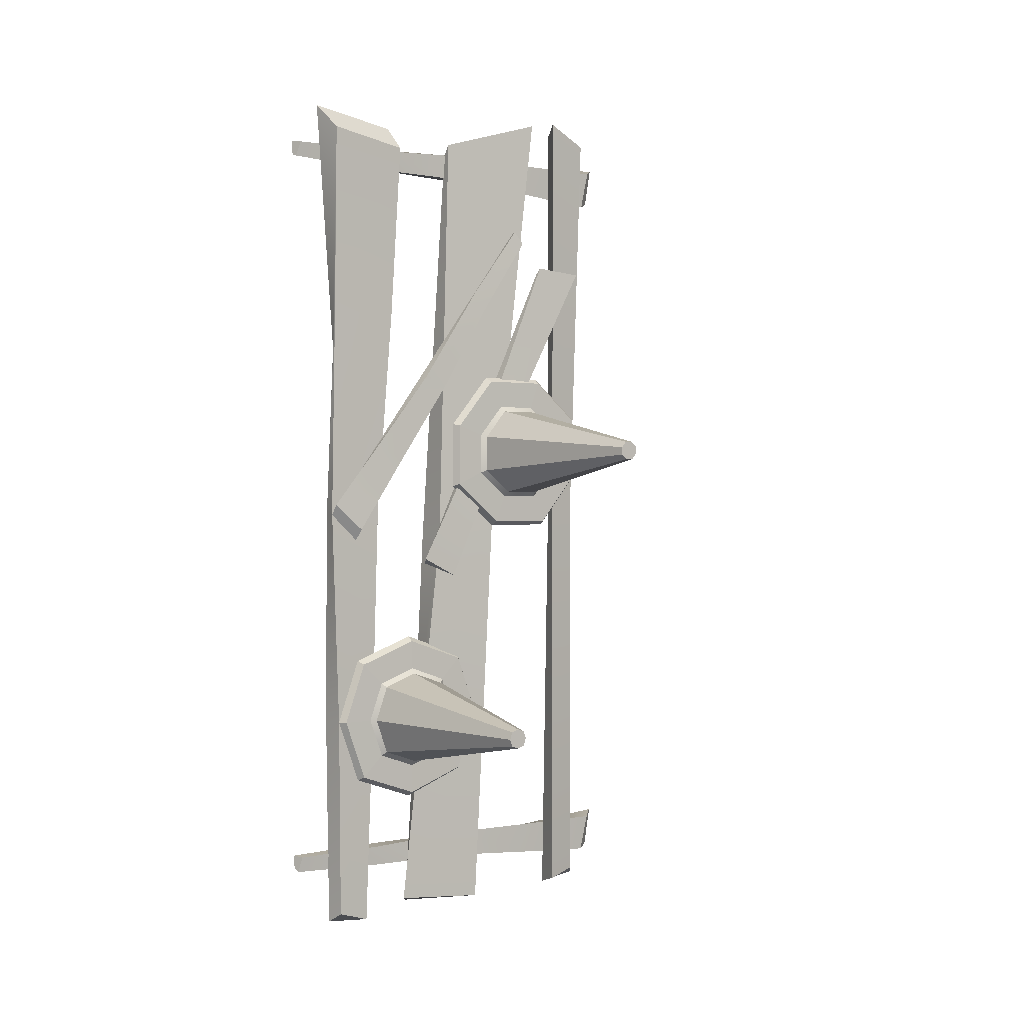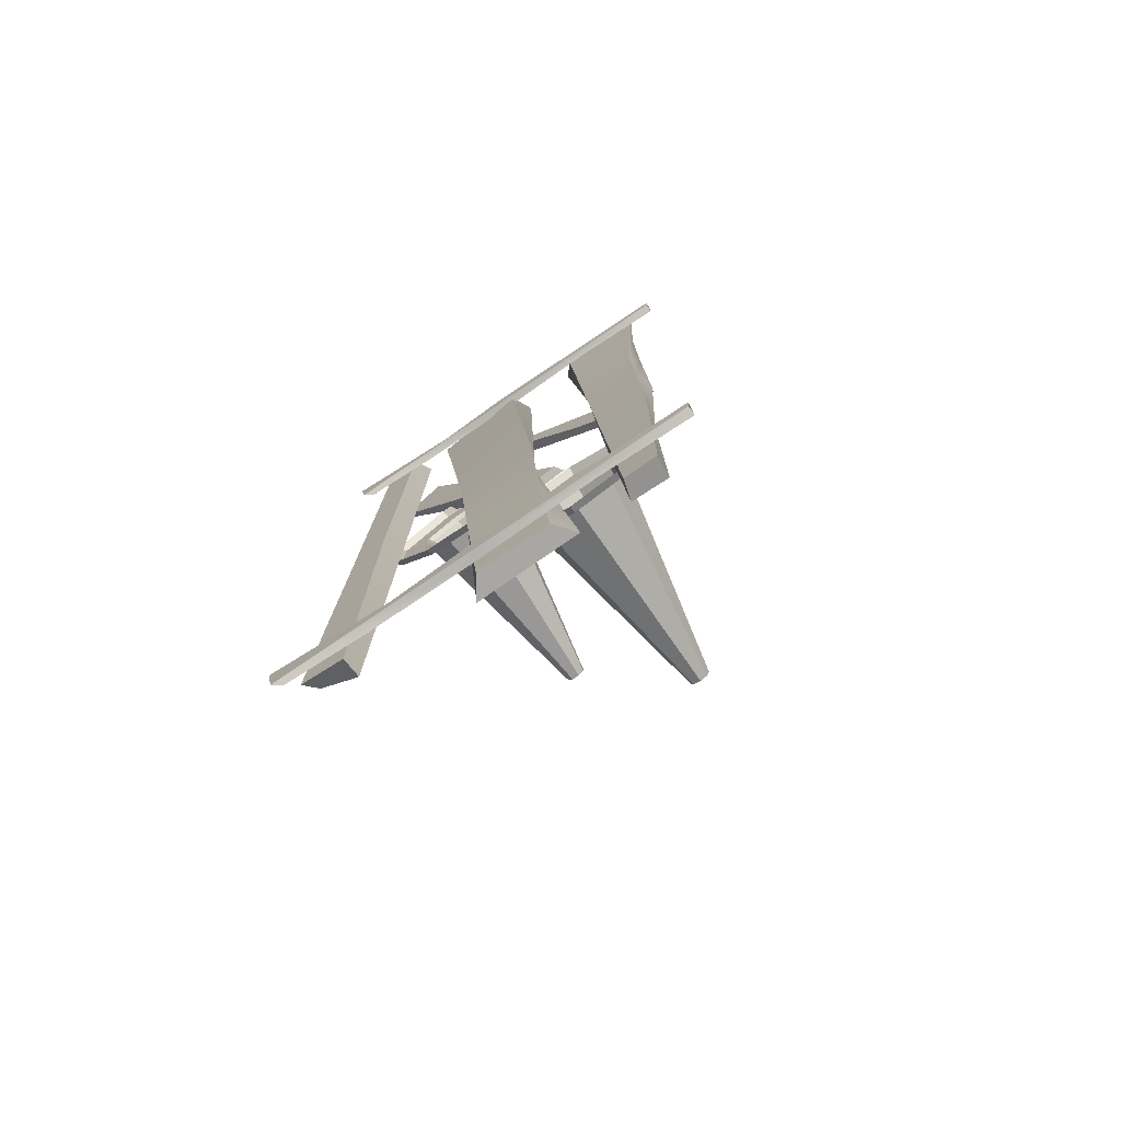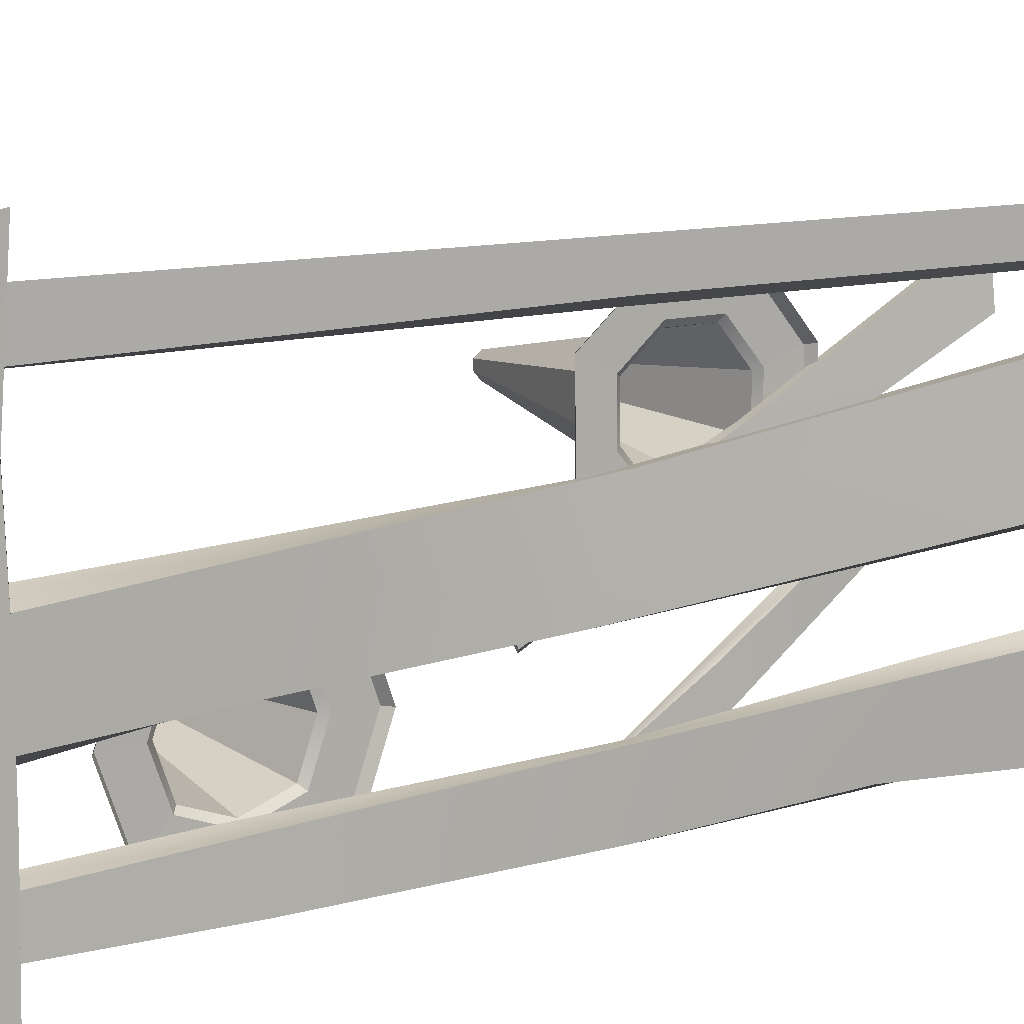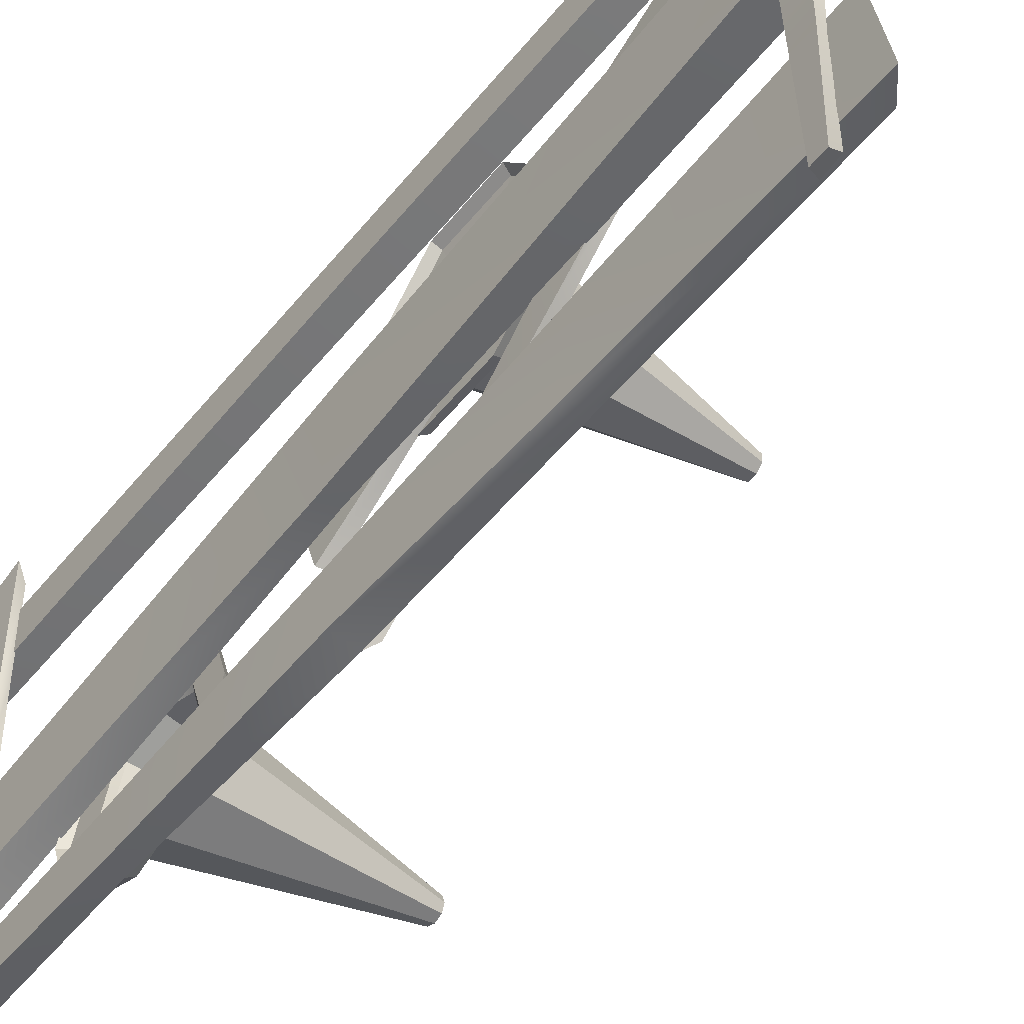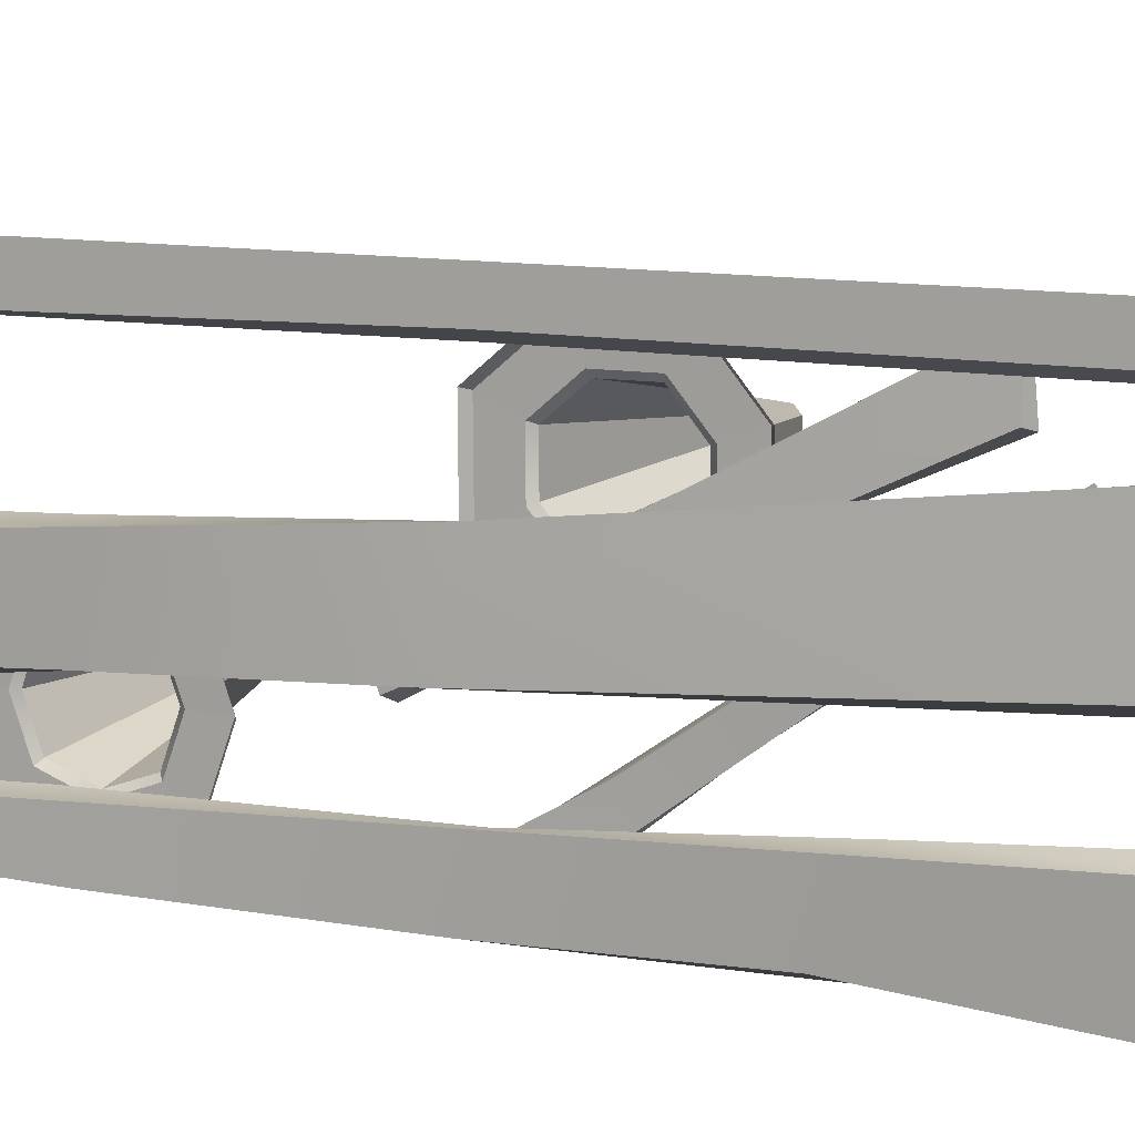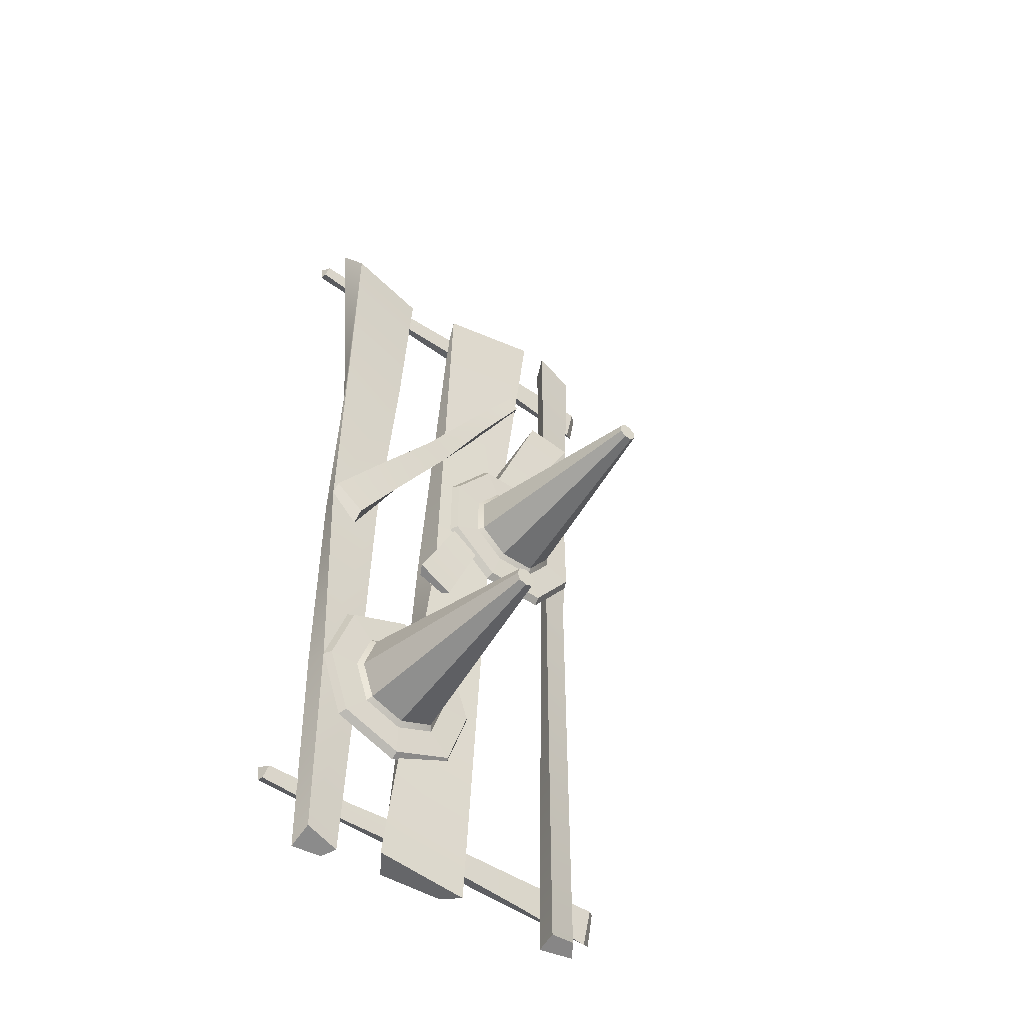
<metadata>
{"format":"obj","ext":"obj","renderer":"f3d","projection":"perspective","resolution":1024,"background":"white","views":[{"elev":1.4,"azim":54.5,"up":"+Z"},{"elev":-76.8,"azim":-56.3,"up":"+Z"},{"elev":10.8,"azim":-124.5,"up":"+Y"},{"elev":-48.7,"azim":-36.8,"up":"+Y"},{"elev":10.6,"azim":-63.7,"up":"+Y"},{"elev":-46.0,"azim":51.5,"up":"+Z"}]}
</metadata>
<code>
g default
v 0.000122 69.8 171.5
v 0.000122 76.57 171.5
v 0.000122 68.02 -11.02
v 0.000122 76.57 -9.816
v 4.162 68.02 -9.57
v 2.636 74.73 -8.044
v 4.162 68.02 173.6
v 4.162 76.57 169
v 2.37 74.73 81.13
v 4.162 68.02 81.16
v 0.000122 69.8 81.16
v 0.000122 76.57 81.16
v 0 5.287 171.8
v 0.2023 23.66 168.4
v 0 7.929 -12.3
v 0.2023 14.41 -11.87
v 4.494 8.385 -9.817
v 3.959 15.4 -12.03
v 4.453 7.811 166.7
v 2.651 25.6 163.9
v 4.29 18.43 81.53
v 4.162 6.584 80.15
v -0.145 7.668 79.73
v 0.2023 19.03 78.27
v 0.2023 16.72 33.2
v 0 7.268 33.72
v 3.992 8.344 33.44
v 3.132 17.52 29.06
v 0.2023 21.34 123.3
v 1.204 8.618 117.5
v 4.27 7.373 125.2
v 3.959 22.37 126.1
v -0.918 39.99 163.9
v 2.197 61.74 172.5
v 0.151 28.22 -10.12
v 0.151 42.47 -9.739
v 4.313 25.17 -8.536
v 4.313 45.07 -10.57
v 4.313 37.67 165.6
v 4.313 61.74 172.5
v 0.151 33.13 74.71
v 4.313 35.13 74.53
v 6.13 48.66 77.16
v 0.0144 50.6 80.7
v 5.221 46.87 33.3
v 4.313 30.15 33
v 0.151 30.93 32.27
v 0.08264 46.54 35.48
v -1.81 84.04 164.6
v -1.718 82.5 156.2
v -1.81 -0.122 163.4
v -1.718 0.07404 160.5
v 0.2446 1.012 163.2
v 0 -4e-06 160
v 0.2256 81.71 163.5
v -0.5981 80.44 155.3
v 0.151 42.78 158.6
v 0.09253 42.15 164
v -1.877 41.96 163.5
v -1.718 41.29 158.3
v -1.718 20.68 159.4
v -1.81 20.92 163.7
v 0.01477 20.79 163.2
v -0.3784 18.79 159
v -1.718 61.89 157.3
v -1.26 59.24 163.1
v 0.1421 62.77 163.7
v 0.000122 63.16 156.8
v -1.81 84.04 4.623
v -1.718 82.5 -3.777
v -1.81 -0.122 3.415
v -1.718 0.07404 0.4526
v 0.2446 1.012 3.207
v 0 0 0
v 0.2256 81.71 3.469
v -0.5981 80.44 -4.667
v 0.151 42.78 -1.388
v 0.09253 42.15 4.03
v -1.877 41.96 3.534
v -1.718 41.29 -1.662
v -1.718 20.68 -0.6047
v -1.81 20.92 3.717
v 0.01477 20.79 3.225
v -0.3784 18.79 -0.97
v -1.718 61.89 -2.719
v -1.26 59.24 3.1
v 0.1421 62.77 3.669
v 0.000122 63.16 -3.188
v 5.486 39.55 46.23
v 5.486 26.76 50.84
v 5.486 44.16 33.44
v 5.486 13.97 46.23
v 5.486 9.359 33.44
v 5.486 39.55 20.65
v 5.486 13.97 20.65
v 5.486 26.76 16.03
v 3.992 40.3 46.97
v 3.992 26.76 51.85
v 3.992 45.18 33.44
v 3.992 13.22 46.97
v 3.992 8.344 33.44
v 3.992 40.3 19.9
v 3.992 13.22 19.9
v 3.992 26.76 15.02
v 47.27 28.26 34.93
v 47.27 26.76 35.47
v 47.27 26.76 33.44
v 47.27 28.8 33.44
v 47.27 25.27 34.93
v 47.27 24.73 33.44
v 47.27 26.76 31.4
v 47.27 28.26 31.94
v 47.27 25.27 31.94
v 6.451 34.15 40.82
v 5.57 34.95 41.62
v 6.453 26.76 43.48
v 5.57 26.76 44.61
v 6.453 36.81 33.44
v 5.57 37.94 33.44
v 6.451 19.38 40.82
v 5.57 18.57 41.62
v 6.453 16.71 33.44
v 5.57 15.59 33.44
v 6.451 34.15 26.05
v 5.57 34.95 25.25
v 6.451 19.38 26.05
v 5.57 18.57 25.25
v 6.453 26.76 23.39
v 5.57 26.76 22.26
v 7.624 47.48 110.9
v 7.624 38.72 100.5
v 7.624 61.08 110.8
v 7.624 38.61 86.87
v 7.624 49.01 78.11
v 7.624 71.48 102
v 7.624 62.61 78
v 7.624 71.37 88.4
v 6.13 47.04 111.8
v 6.13 37.77 100.8
v 6.13 61.43 111.7
v 6.13 37.66 86.43
v 6.13 48.66 77.16
v 6.13 72.44 102.4
v 6.13 63.05 77.04
v 6.13 72.32 88.05
v 49.41 54.16 96.35
v 49.41 53.14 95.14
v 49.41 55.05 94.43
v 49.41 55.75 96.34
v 49.41 53.13 93.55
v 49.41 54.34 92.52
v 49.41 56.96 93.73
v 49.41 56.97 95.32
v 49.41 55.93 92.51
v 8.589 50.68 103.9
v 7.708 50.21 104.9
v 8.591 45.62 97.92
v 7.708 44.57 98.31
v 8.591 58.53 103.9
v 7.708 58.92 104.9
v 8.589 45.56 90.07
v 7.708 44.53 89.59
v 8.591 51.56 85.01
v 7.708 51.17 83.95
v 8.589 64.53 98.8
v 7.708 65.57 99.27
v 8.589 59.41 84.94
v 7.708 59.89 83.91
v 8.591 64.47 90.95
v 7.708 65.53 90.56
v 4.207 63.2 137.4
v 5.574 73.4 137.4
v 4.845 30.79 68.56
v 4.856 36.63 66.45
v 6.655 29.8 69.69
v 6.674 37.56 65.71
v 6.483 62.52 138.4
v 6.496 73.4 137.4
v 4.76 46.25 102.2
v 6.576 47.03 101.8
v 7.377 52.94 100.8
v 4.709 54.3 101.9
v 7.026 45.25 83.23
v 6.616 38.41 85.76
v 4.803 38.62 85.34
v 4.783 45.46 84.16
v 4.093 12.71 74.19
v 4.162 6.584 80.15
v 3.928 58.55 144.8
v 4.013 55.98 146.3
v 5.984 57.74 144
v 5.73 55.64 146.6
v 6.121 13.04 76.78
v 5.275 6.99 82.35
v 5.96 30.68 111.8
v 5.914 35.53 109.3
v 3.943 35.23 109.8
v 4.088 31.28 113.2
v 4.051 43.63 129.7
v 3.969 47.09 127.1
v 5.793 46.75 127.5
v 5.385 44.38 131.5
v 4.125 18.93 96.68
v 4.592 25.24 95.64
v 6.002 23.75 92.4
v 5.844 17.84 95.89
g JC_WoodWall_Mod_Flank_TrafficCone_B1
f 11 12 4 3
f 3 4 6 5
f 5 6 9 10
f 7 8 2 1
f 12 9 6 4
f 10 11 3 5
f 10 9 8 7
f 7 1 11 10
f 1 2 12 11
f 2 8 9 12
f 23 24 25 26
f 15 16 18 17
f 27 28 21 22
f 19 20 14 13
f 24 21 28 25
f 22 23 26 27
f 31 32 20 19
f 19 13 30 31
f 13 14 29 30
f 14 20 32 29
f 26 25 16 15
f 27 26 15 17
f 17 18 28 27
f 25 28 18 16
f 30 29 24 23
f 31 30 23 22
f 22 21 32 31
f 29 32 21 24
f 33 34 44 41
f 35 36 38 37
f 42 43 40 39
f 39 40 34 33
f 34 40 43 44
f 39 33 41 42
f 46 47 35 37
f 37 38 45 46
f 48 45 38 36
f 47 48 36 35
f 46 45 43 42
f 42 41 47 46
f 41 44 48 47
f 44 43 45 48
f 59 60 61 62
f 51 52 54 53
f 63 64 57 58
f 55 56 50 49
f 60 57 64 61
f 58 59 62 63
f 67 68 56 55
f 55 49 66 67
f 49 50 65 66
f 50 56 68 65
f 62 61 52 51
f 63 62 51 53
f 53 54 64 63
f 61 64 54 52
f 66 65 60 59
f 67 66 59 58
f 58 57 68 67
f 65 68 57 60
f 79 80 81 82
f 71 72 74 73
f 83 84 77 78
f 75 76 70 69
f 80 77 84 81
f 78 79 82 83
f 87 88 76 75
f 75 69 86 87
f 69 70 85 86
f 70 76 88 85
f 82 81 72 71
f 83 82 71 73
f 73 74 84 83
f 81 84 74 72
f 86 85 80 79
f 87 86 79 78
f 78 77 88 87
f 85 88 77 80
f 105 106 107 108
f 106 109 110 107
f 108 107 111 112
f 107 110 113 111
f 117 115 89 90
f 115 119 91 89
f 121 117 90 92
f 123 121 92 93
f 119 125 94 91
f 127 123 93 95
f 125 129 96 94
f 129 127 95 96
f 90 89 97 98
f 89 91 99 97
f 92 90 98 100
f 93 92 100 101
f 91 94 102 99
f 95 93 101 103
f 94 96 104 102
f 96 95 103 104
f 114 116 106 105
f 118 114 105 108
f 116 120 109 106
f 120 122 110 109
f 128 124 112 111
f 124 118 108 112
f 122 126 113 110
f 126 128 111 113
f 115 114 118 119
f 114 115 117 116
f 116 117 121 120
f 119 118 124 125
f 120 121 123 122
f 122 123 127 126
f 125 124 128 129
f 126 127 129 128
f 146 147 148 149
f 147 150 151 148
f 149 148 152 153
f 148 151 154 152
f 158 156 130 131
f 156 160 132 130
f 162 158 131 133
f 164 162 133 134
f 160 166 135 132
f 168 164 134 136
f 166 170 137 135
f 170 168 136 137
f 131 130 138 139
f 130 132 140 138
f 133 131 139 141
f 134 133 141 142
f 132 135 143 140
f 136 134 142 144
f 135 137 145 143
f 137 136 144 145
f 155 157 147 146
f 159 155 146 149
f 157 161 150 147
f 161 163 151 150
f 169 165 153 152
f 165 159 149 153
f 163 167 154 151
f 167 169 152 154
f 156 155 159 160
f 155 156 158 157
f 157 158 162 161
f 160 159 165 166
f 161 162 164 163
f 163 164 168 167
f 166 165 169 170
f 167 168 170 169
f 171 172 182 179
f 173 174 176 175
f 180 181 178 177
f 177 178 172 171
f 172 178 181 182
f 177 171 179 180
f 184 185 173 175
f 175 176 183 184
f 186 183 176 174
f 185 186 174 173
f 184 183 181 180
f 180 179 185 184
f 179 182 186 185
f 182 181 183 186
f 197 198 199 200
f 189 190 192 191
f 201 202 195 196
f 193 194 188 187
f 198 195 202 199
f 196 197 200 201
f 205 206 194 193
f 193 187 204 205
f 187 188 203 204
f 188 194 206 203
f 200 199 190 189
f 201 200 189 191
f 191 192 202 201
f 199 202 192 190
f 204 203 198 197
f 205 204 197 196
f 196 195 206 205
f 203 206 195 198

</code>
